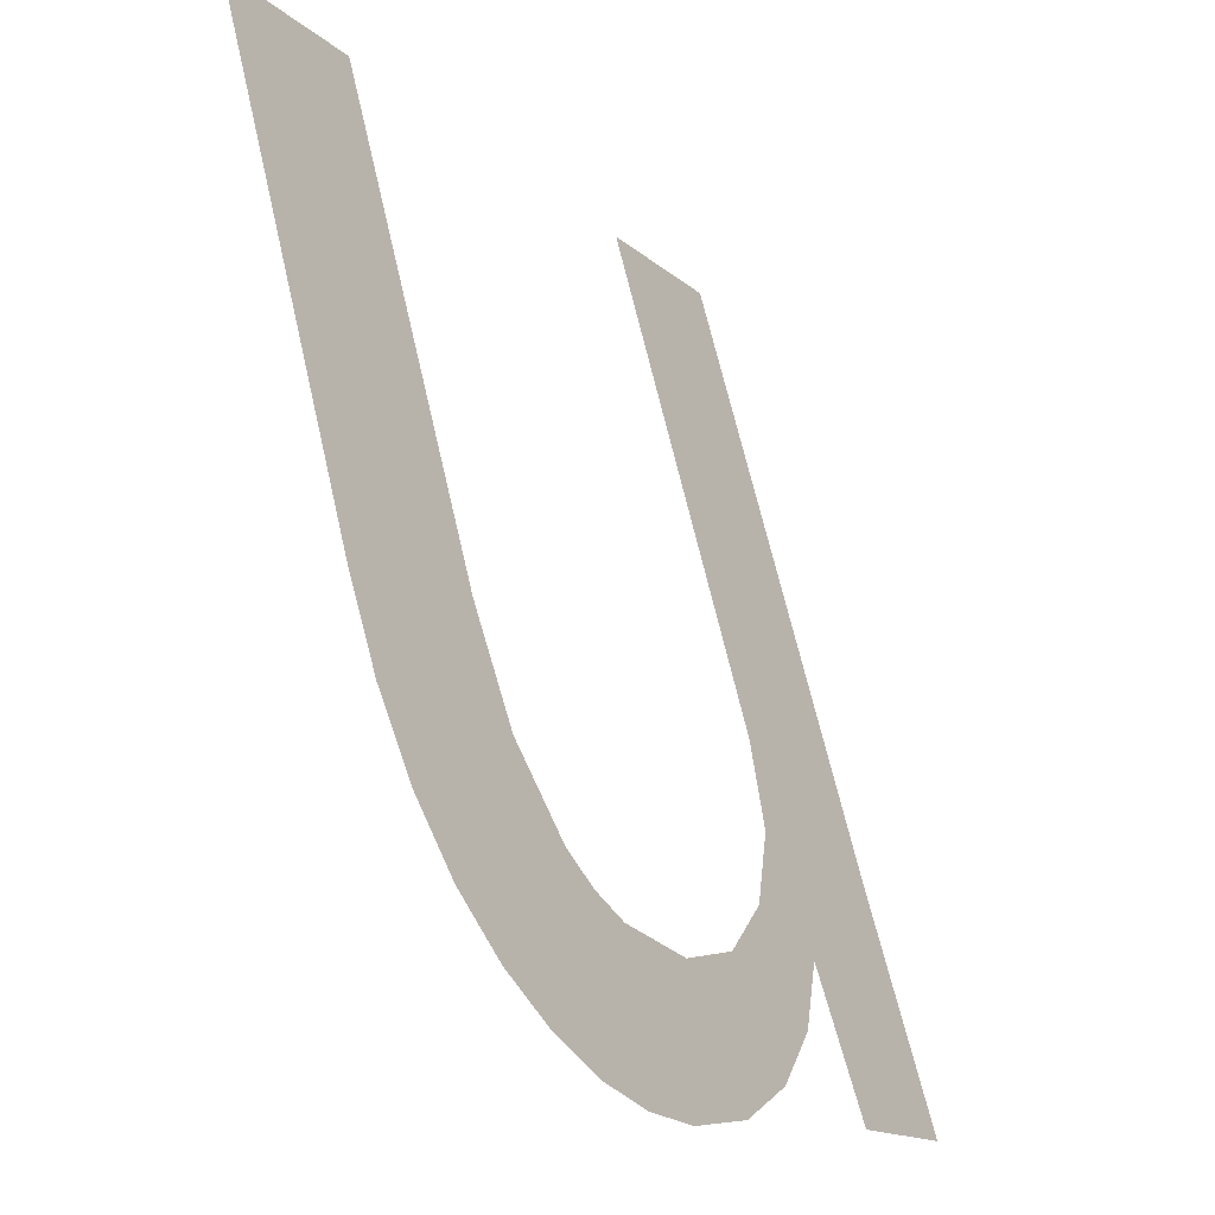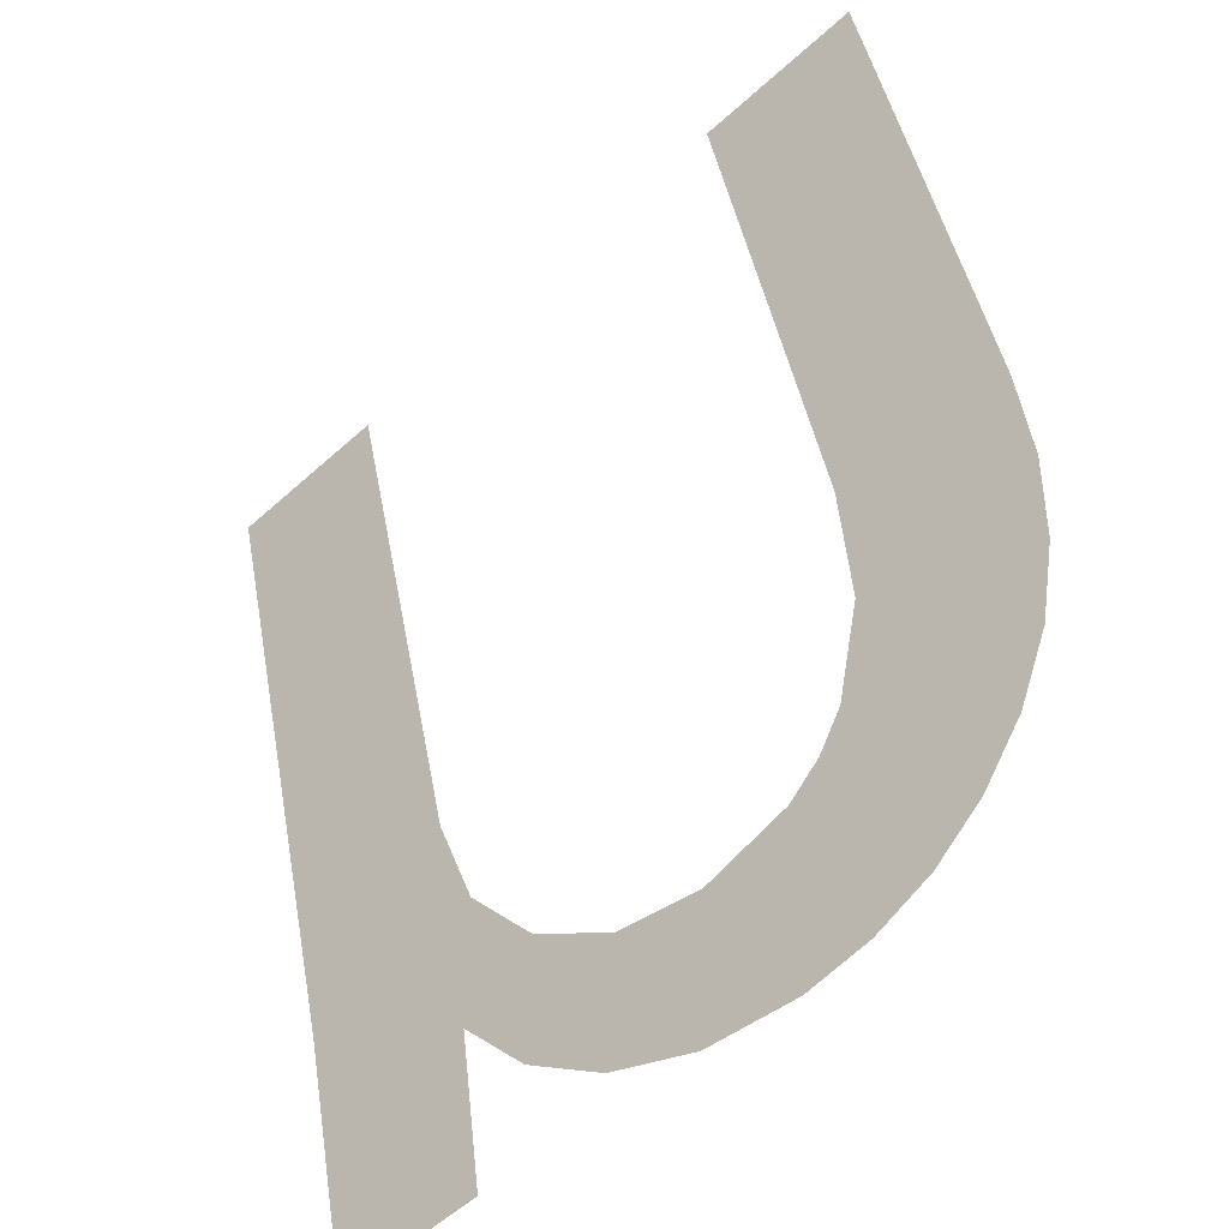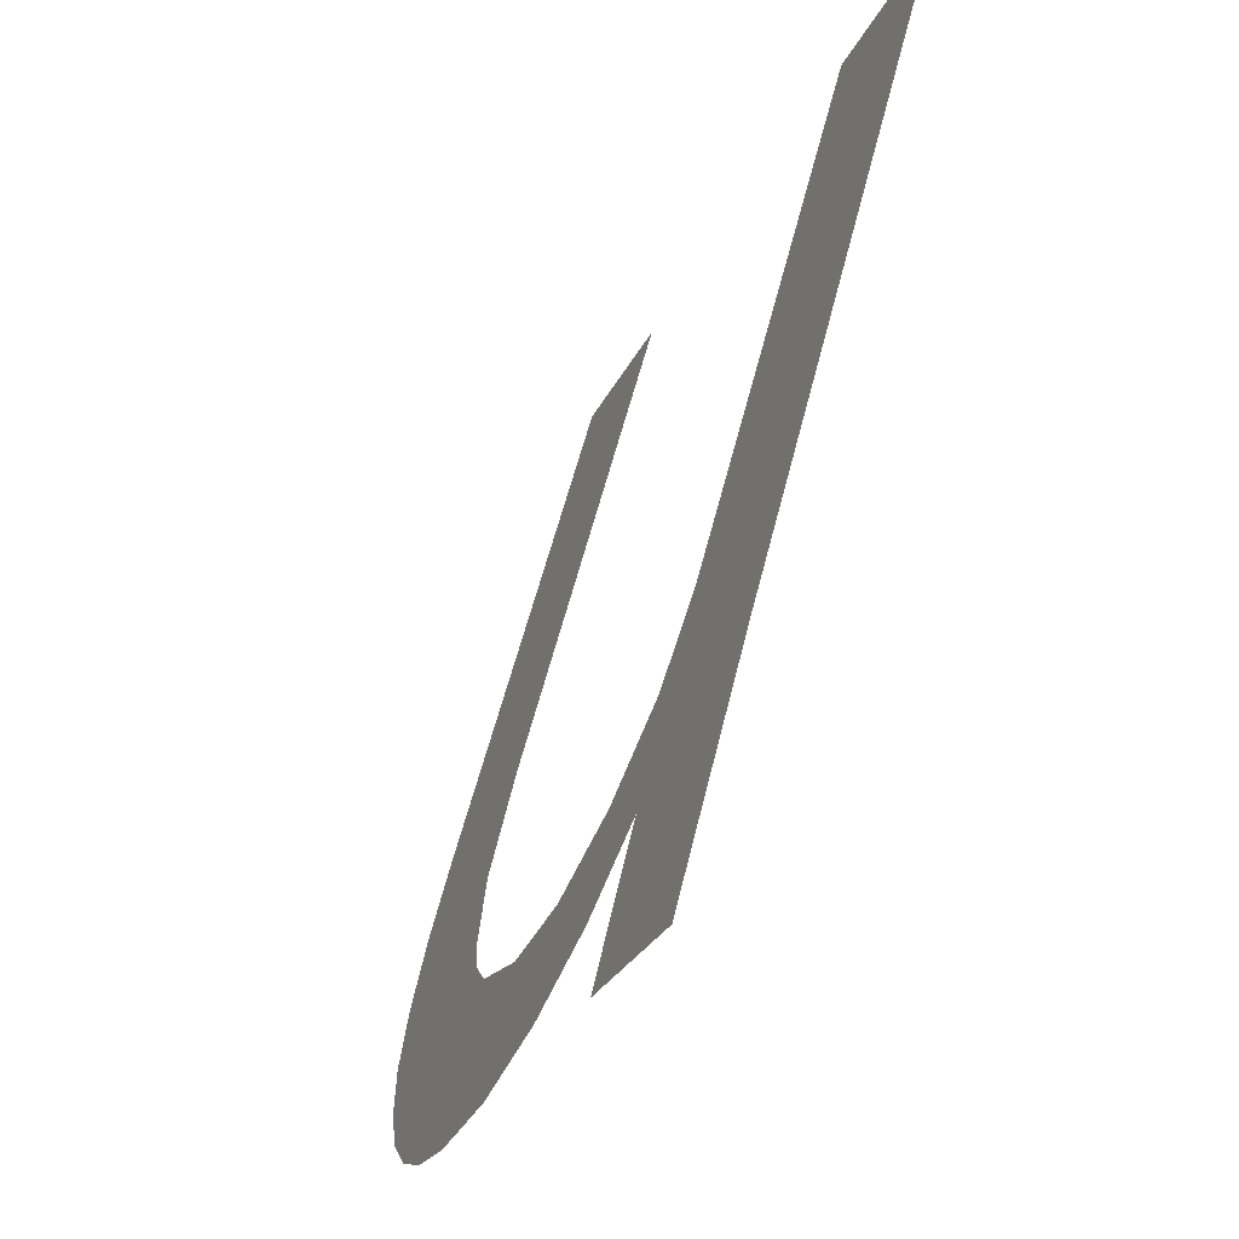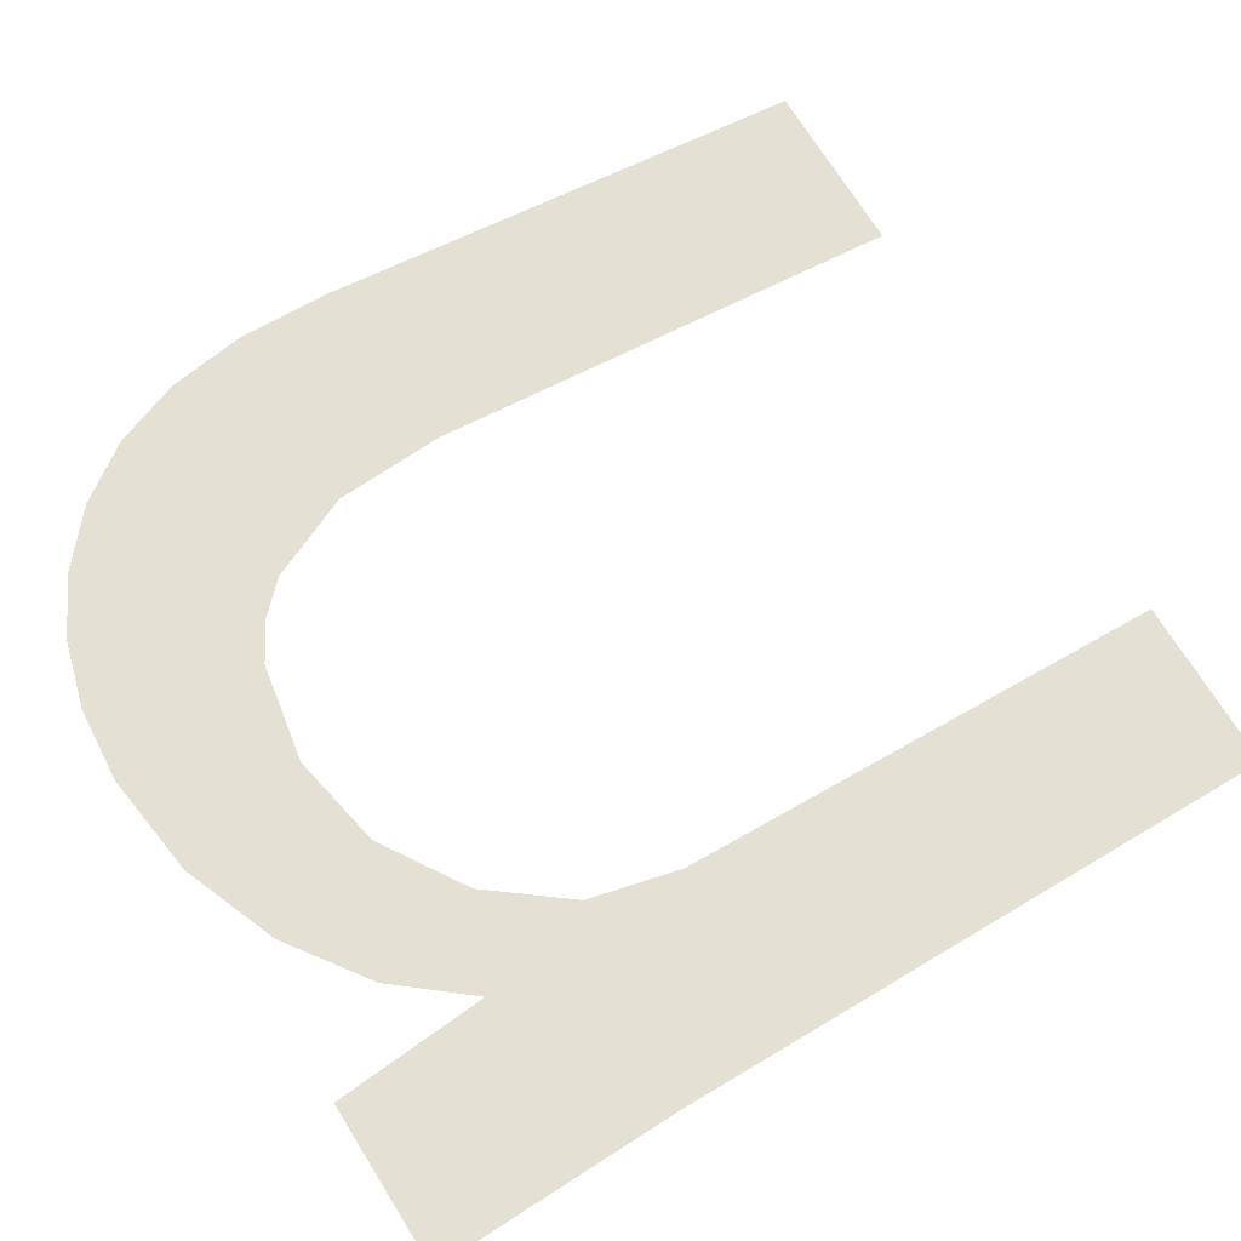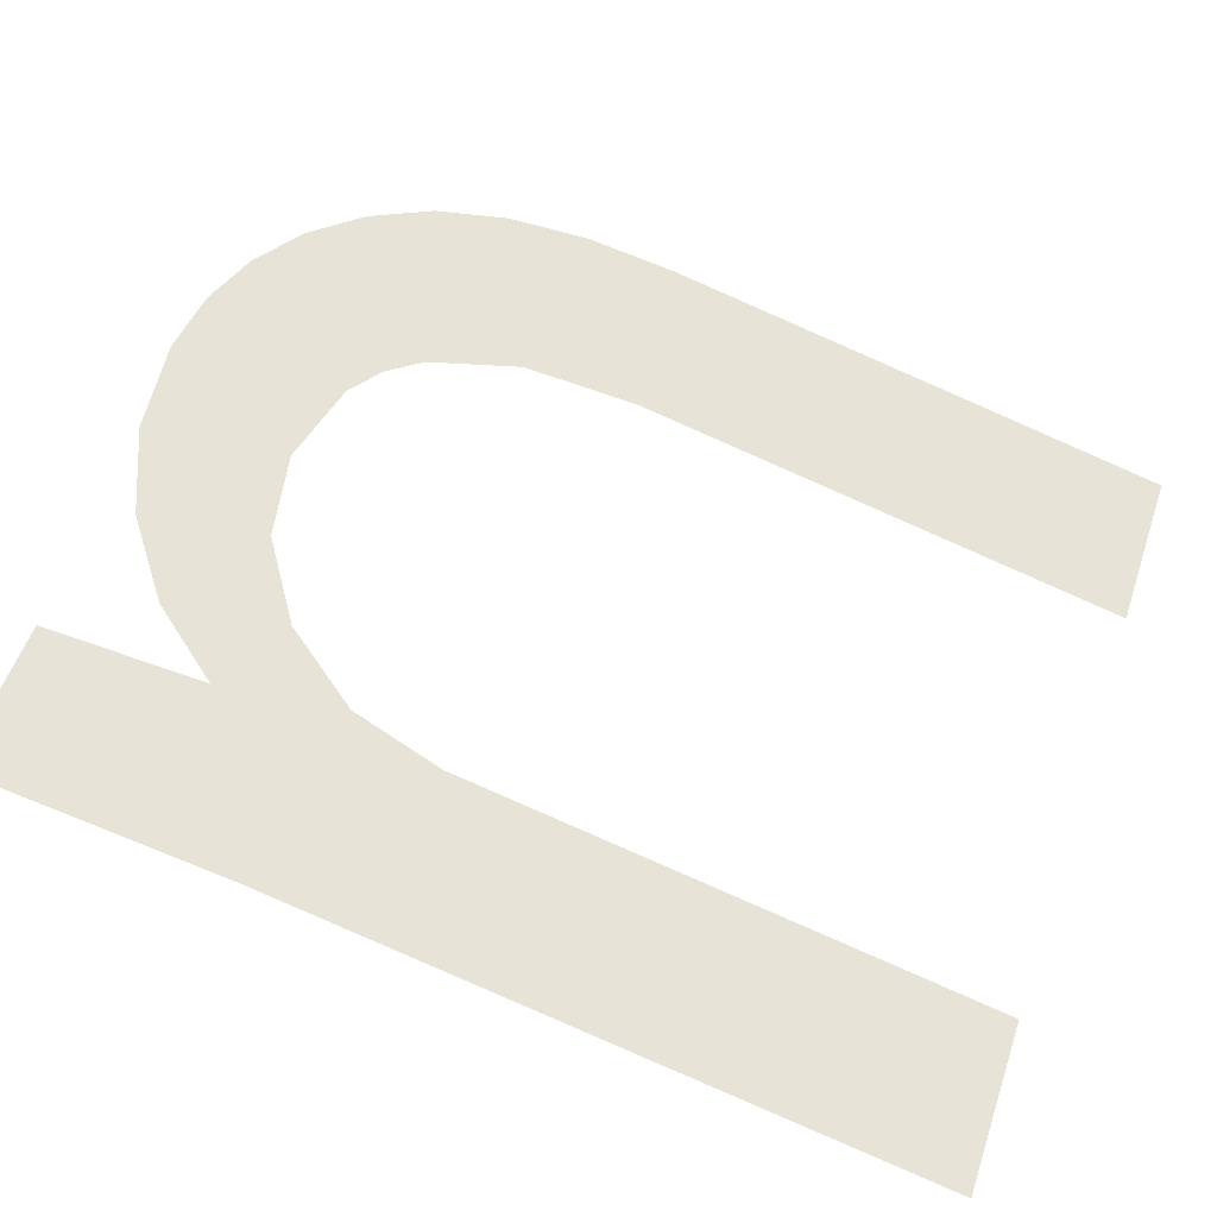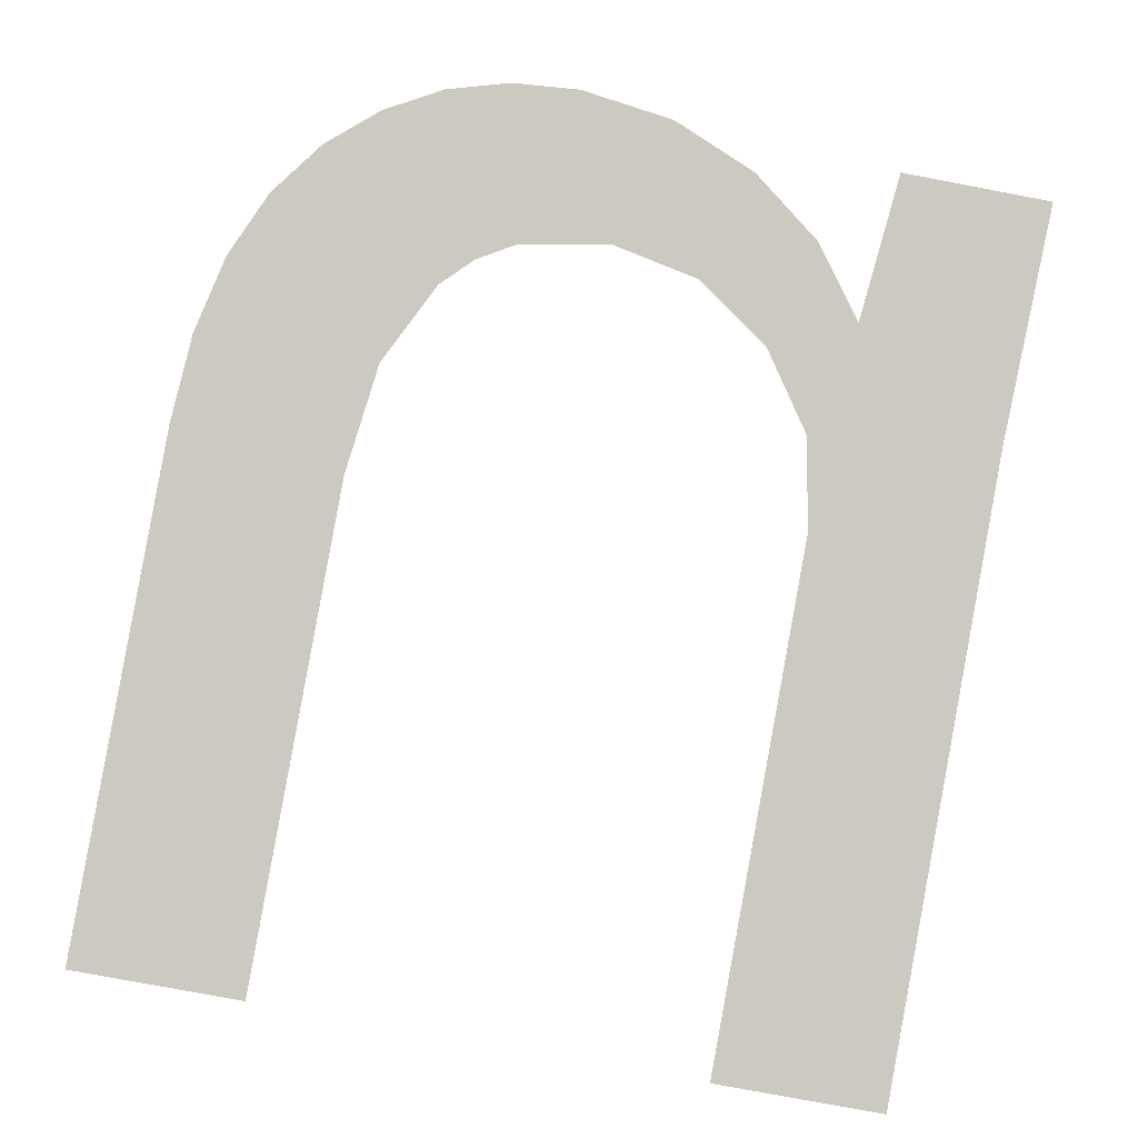
<metadata>
{"format":"obj","ext":"obj","renderer":"f3d","projection":"perspective","resolution":1024,"background":"white","views":[{"elev":-15.2,"azim":120.2,"up":"+Z"},{"elev":-57.2,"azim":43.1,"up":"+Z"},{"elev":-26.6,"azim":-110.4,"up":"+Z"},{"elev":72.6,"azim":-122.1,"up":"+Y"},{"elev":53.3,"azim":-71.6,"up":"+Y"},{"elev":-77.6,"azim":169.3,"up":"+Y"}]}
</metadata>
<code>
o mesh415/mesh415-geometry#mesh415-geometry
v 0.3725 0.03932 -0.01428
v 0.3722 0.03868 -0.01188
v 0.3721 0.03916 -0.01368
v 0.3724 0.03889 -0.01267
v 0.3722 0.03745 -0.007281
v 0.3728 0.03907 -0.01334
v 0.3719 0.03951 -0.01498
v 0.3732 0.03945 -0.01475
v 0.3707 0.03745 -0.007281
v 0.3735 0.03919 -0.01378
v 0.3707 0.03895 -0.01287
v 0.374 0.03953 -0.01506
v 0.3706 0.03951 -0.01498
v 0.3743 0.03923 -0.01393
v 0.3748 0.03956 -0.01516
v 0.3751 0.03919 -0.01378
v 0.3754 0.03954 -0.01511
v 0.3754 0.03914 -0.01359
v 0.3759 0.0395 -0.01494
v 0.3757 0.03907 -0.01333
v 0.3761 0.03887 -0.01261
v 0.3764 0.03943 -0.01468
v 0.3762 0.03862 -0.01164
v 0.3762 0.03745 -0.007281
v 0.3777 0.03745 -0.007281
v 0.3769 0.03933 -0.0143
v 0.3772 0.0392 -0.01383
v 0.3775 0.03905 -0.01325
v 0.3777 0.03887 -0.01257
v 0.3777 0.03866 -0.0118
f 1 2 3
f 2 1 4
f 3 2 1
f 4 1 2
f 5 3 2
f 2 3 5
f 4 1 6
f 6 1 4
f 5 7 3
f 3 7 5
f 6 1 8
f 8 1 6
f 9 7 5
f 5 7 9
f 6 8 10
f 10 8 6
f 11 7 9
f 9 7 11
f 10 8 12
f 12 8 10
f 7 11 13
f 13 11 7
f 10 12 14
f 14 12 10
f 14 12 15
f 15 12 14
f 14 15 16
f 16 15 14
f 16 15 17
f 17 15 16
f 16 17 18
f 18 17 16
f 18 17 19
f 19 17 18
f 18 19 20
f 20 19 18
f 20 19 21
f 21 19 20
f 21 19 22
f 22 19 21
f 21 22 23
f 23 22 21
f 23 22 24
f 24 22 23
f 24 22 25
f 25 22 24
f 25 22 26
f 26 22 25
f 25 26 27
f 27 26 25
f 25 27 28
f 28 27 25
f 25 28 29
f 29 28 25
f 25 29 30
f 30 29 25

</code>
